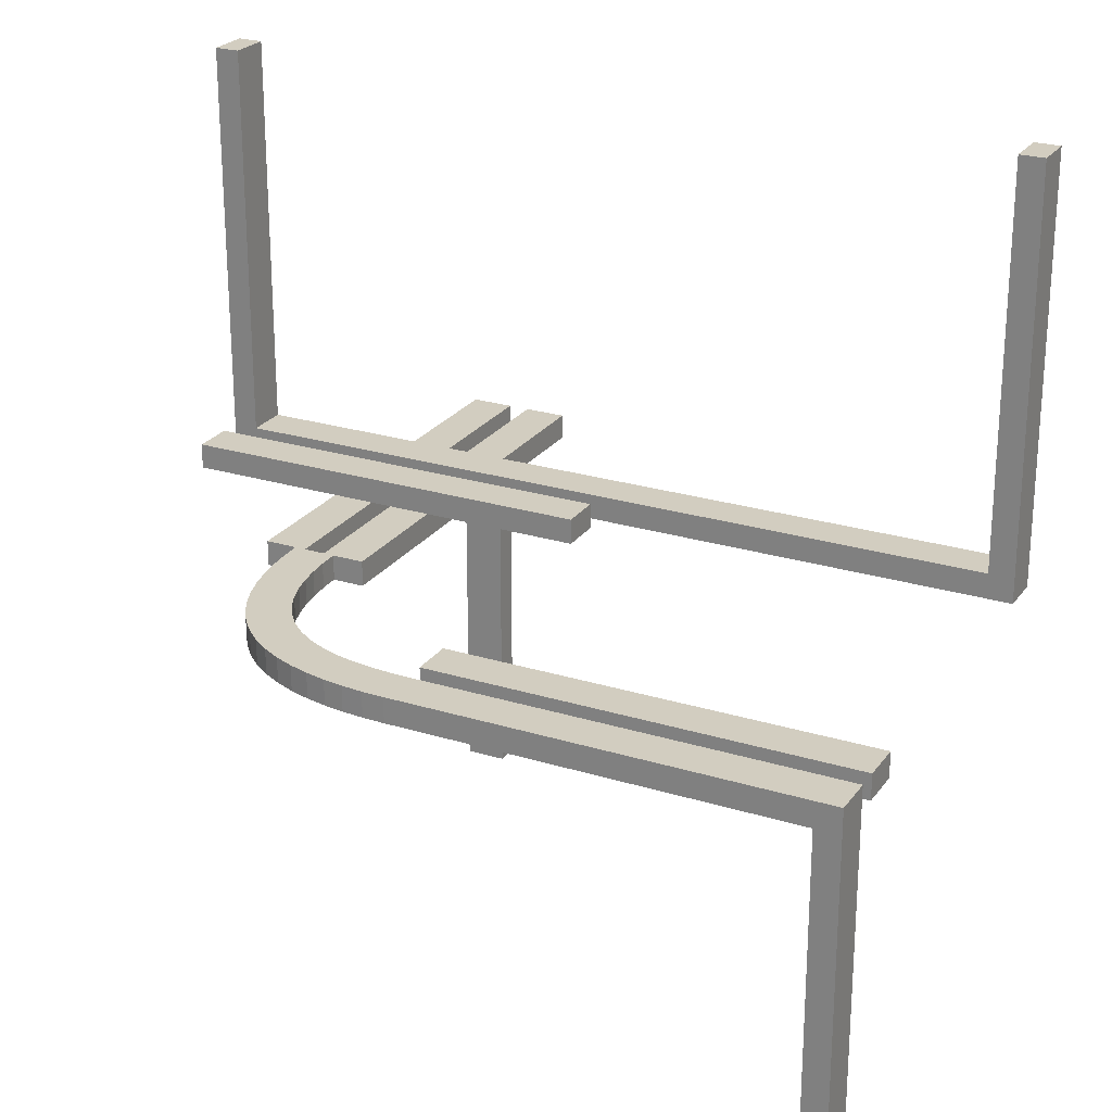
<metadata>
{"format":"obj","ext":"obj","renderer":"f3d","projection":"perspective","resolution":1024,"background":"white","views":[{"elev":24.5,"azim":26.9,"up":"+Z"}]}
</metadata>
<code>
v 0 0.2 0
v 0 0.2 0.03
v 0 -0.275 0
v 0 -0.275 -0.03
v 0 -0.275 0
v 0 -0.275 -0.03
v 0 0.25 0
v 0 0.25 0.03
v 0 -0.15 0
v 0 -0.15 -0.03
v 0 0.175 0
v 0 0.175 0.03
v 0 -0.225 0
v 0 -0.225 -0.03
v 0 -0.225 0
v 0 -0.225 -0.03
v 0 0.225 0
v 0 0.225 0.03
v 0 -0.175 0
v 0 -0.175 -0.03
v 0 0.15 0
v 0 0.15 0.03
v 0 -0.25 0
v 0 -0.25 -0.03
v 0 0.275 0
v 0 0.275 0.03
v 0 -0.2 0
v 0 -0.2 -0.03
v -0.09103 -0.2139 0
v -0.09103 -0.2139 -0.03
v -0.02347 -0.2244 0
v -0.02347 -0.2244 -0.03
v -0.1567 0.225 0.03
v -0.1567 0.275 0.03
v 0.0625 0.2625 0
v 0.0625 0.25 0
v 0.0625 0.2375 0
v 0.0625 -0.1625 0
v 0.0625 -0.1625 -0.03
v 0.0625 -0.2375 0
v 0.0625 -0.175 0
v 0.0625 -0.175 -0.03
v 0.0625 -0.25 0
v 0.0625 -0.1875 0
v 0.0625 -0.1875 -0.03
v 0.0625 -0.2625 0
v -0.197 -0.1332 0
v -0.197 -0.1332 -0.03
v -0.1219 -0.2564 0
v -0.1219 -0.2564 -0.03
v -0.275 0 0
v -0.275 0 -0.03
v -0.275 0.0625 0
v -0.275 0.125 0
v -0.275 0.05875 -0.03
v -0.275 0.1175 -0.03
v -0.275 0.5 -0.4375
v -0.275 0.5 -0.375
v -0.275 0.47 -0.4412
v -0.275 0.47 -0.3825
v -0.3133 0.225 0.03
v -0.3133 0.275 0.03
v 0.1667 0.225 0
v 0.1667 0.275 0
v 0.125 0.2625 0
v 0.125 0.25 0
v 0.125 -0.15 0
v 0.125 -0.15 -0.03
v 0.125 0.2375 0
v 0.125 -0.1625 0
v 0.125 -0.1625 -0.03
v 0.125 -0.2375 0
v 0.125 -0.175 0
v 0.125 -0.175 -0.03
v 0.125 -0.25 0
v 0.125 -0.1875 0
v 0.125 -0.1875 -0.03
v 0.125 -0.2625 0
v 0.125 -0.2 0
v 0.125 -0.2 -0.03
v -0.2125 0 0
v -0.2125 0 -0.03
v -0.2125 0.0625 0
v -0.2125 0.0625 -0.03
v -0.2125 0.125 0
v -0.2125 0.125 -0.03
v -0.2125 0.375 0
v -0.2125 0.375 -0.03
v -0.2125 0.4375 0
v -0.2125 0.4375 -0.03
v -0.2125 0.5 0
v -0.2125 0.5 -0.03
v -0.2637 -0.098 0
v -0.2637 -0.098 -0.03
v -0.2212 -0.1871 0
v -0.2212 -0.1871 -0.03
v -0.2565 -0.1217 0
v -0.2565 -0.1217 -0.03
v -0.09841 -0.2636 0
v -0.09841 -0.2636 -0.03
v -0.1698 -0.1698 0
v -0.1698 -0.1698 -0.03
v -0.1698 -0.1698 -0.015
v 0.3333 -0.275 0
v 0.3333 -0.225 0
v 0.25 -0.15 0
v 0.25 -0.15 -0.03
v 0.25 -0.2 0
v 0.25 -0.2 -0.03
v 0.05875 0.2625 0.03
v 0.05875 0.25 0.03
v 0.05875 0.2375 0.03
v 0.05875 -0.2375 -0.03
v 0.05875 -0.25 -0.03
v 0.05875 -0.2625 -0.03
v 0.1667 -0.275 0
v 0.1667 -0.225 0
v -0.2689 -0.07393 0
v -0.2689 -0.07393 -0.03
v -0.2744 -0.0251 0
v -0.2744 -0.0251 -0.03
v -0.1868 -0.2215 0
v -0.1868 -0.2215 -0.03
v -0.47 0.2625 0.3825
v -0.47 0.2625 0.4412
v -0.47 0.25 0.3825
v -0.47 0.25 0.4412
v -0.47 0.25 0.5
v -0.47 0.2375 0.3825
v -0.47 0.2375 0.4412
v -0.47 0.225 0.5
v -0.47 0.225 0.3433
v -0.47 0.225 0.1867
v -0.47 0.225 0.03
v -0.47 0.275 0.5
v -0.47 0.275 0.3433
v -0.47 0.275 0.1867
v -0.47 0.275 0.03
v -0.2875 0 0
v -0.2875 0 -0.03
v -0.2875 0.0625 0
v -0.2875 0.125 0
v -0.2875 0.05875 -0.03
v -0.2875 0.1175 -0.03
v -0.2875 0.5 -0.5
v -0.2875 0.5 -0.4375
v -0.2875 0.5 -0.375
v -0.2875 0.47 -0.5
v -0.2875 0.47 -0.4412
v -0.2875 0.47 -0.3825
v 0.1175 0.2625 0.03
v 0.1175 0.25 0.03
v 0.1175 0.2375 0.03
v 0.375 -0.15 0
v 0.375 -0.15 -0.03
v 0.375 -0.1625 0
v 0.375 -0.1625 -0.03
v 0.375 -0.175 0
v 0.375 -0.175 -0.03
v 0.375 -0.1875 0
v 0.375 -0.1875 -0.03
v 0.375 -0.2 0
v 0.375 -0.2 -0.03
v -0.1846 -0.1527 0
v -0.1846 -0.1527 -0.03
v 0.3333 0.225 0
v 0.3333 0.275 0
v -0.2351 -0.1671 0
v -0.2351 -0.1671 -0.03
v -0.225 0 0
v -0.225 0 -0.03
v -0.225 0.0625 0
v -0.225 0.0625 -0.03
v -0.225 0.125 0
v -0.225 0.125 -0.03
v -0.225 0.375 0
v -0.225 0.375 -0.03
v -0.225 0.4375 0
v -0.225 0.4375 -0.03
v -0.2052 -0.2052 0
v -0.2052 -0.2052 -0.03
v -0.2052 -0.2052 -0.015
v 0.4375 -0.1625 0
v 0.4375 -0.1625 -0.03
v 0.4375 -0.175 0
v 0.4375 -0.175 -0.03
v 0.4375 -0.1875 0
v 0.4375 -0.1875 -0.03
v -0.5 0.2 0
v -0.5 0.2 0.03
v -0.5 0.2625 0.375
v -0.5 0.2625 0.4375
v -0.5 0.25 0.375
v -0.5 0.25 0.4375
v -0.5 0.25 0.5
v -0.5 0.175 0
v -0.5 0.175 0.03
v -0.5 0.2375 0.375
v -0.5 0.2375 0.4375
v -0.5 0.225 0
v -0.5 0.225 0.1667
v -0.5 0.225 0.3333
v -0.5 0.225 0.5
v -0.5 0.15 0
v -0.5 0.15 0.03
v -0.5 0.275 0
v -0.5 0.275 0.1667
v -0.5 0.275 0.3333
v -0.5 0.275 0.5
v 0.5 0.2625 0.375
v 0.5 0.2625 0.4375
v 0.5 -0.275 0
v 0.5 -0.275 -0.5
v 0.5 -0.275 -0.3333
v 0.5 -0.275 -0.1667
v 0.5 0.25 0.375
v 0.5 0.25 0.4375
v 0.5 0.25 0.5
v 0.5 -0.15 0
v 0.5 -0.15 -0.03
v 0.5 -0.225 0
v 0.5 -0.225 -0.5
v 0.5 -0.225 -0.3333
v 0.5 -0.225 -0.1667
v 0.5 0.2375 0.375
v 0.5 0.2375 0.4375
v 0.5 -0.2375 -0.4375
v 0.5 -0.2375 -0.375
v 0.5 0.225 0
v 0.5 0.225 0.1667
v 0.5 0.225 0.3333
v 0.5 0.225 0.5
v 0.5 -0.175 0
v 0.5 -0.175 -0.03
v 0.5 -0.25 -0.5
v 0.5 -0.25 -0.4375
v 0.5 -0.25 -0.375
v 0.5 0.275 0
v 0.5 0.275 0.1667
v 0.5 0.275 0.3333
v 0.5 0.275 0.5
v 0.5 -0.2625 -0.4375
v 0.5 -0.2625 -0.375
v 0.5 -0.2 0
v 0.5 -0.2 -0.03
v -0.3 0.0625 0
v -0.3 0.125 0
v -0.3 0.05875 -0.03
v -0.3 0.1175 -0.03
v -0.3 0.5 -0.4375
v -0.3 0.5 -0.375
v -0.3 0.47 -0.4412
v -0.3 0.47 -0.3825
v -0.2225 -0.04672 0
v -0.2225 -0.04672 -0.03
v 0.1175 -0.2375 -0.03
v 0.1175 -0.25 -0.03
v 0.1175 -0.2625 -0.03
v -0.4375 0.1875 0
v -0.4375 0.1875 0.03
v -0.4375 0.175 0
v -0.4375 0.175 0.03
v -0.4375 0.1625 0
v -0.4375 0.1625 0.03
v -0.2723 -0.05008 0
v -0.2723 -0.05008 -0.03
v -0.2375 0 0
v -0.2375 0 -0.03
v -0.2375 0.125 0
v -0.2375 0.125 -0.03
v -0.2375 0.25 0
v -0.2375 0.25 -0.03
v -0.2375 0.375 0
v -0.2375 0.375 -0.03
v -0.2375 0.5 0
v -0.2375 0.5 -0.03
v -0.3333 0.225 0
v -0.3333 0.275 0
v -0.375 0.2 0
v -0.375 0.2 0.03
v -0.375 0.1875 0
v -0.375 0.1875 0.03
v -0.375 0.175 0
v -0.375 0.175 0.03
v -0.375 0.1625 0
v -0.375 0.1625 0.03
v -0.375 0.15 0
v -0.375 0.15 0.03
v -0.1175 0.2625 0.03
v -0.1175 0.25 0.03
v -0.1175 0.2375 0.03
v -0.02587 -0.2743 0
v -0.02587 -0.2743 -0.03
v 0.47 0.2625 0.3825
v 0.47 0.2625 0.4412
v 0.47 0.25 0.3825
v 0.47 0.25 0.4412
v 0.47 0.25 0.5
v 0.47 0.2375 0.3825
v 0.47 0.2375 0.4412
v 0.47 0.225 0.5
v 0.47 0.225 0.3433
v 0.47 0.225 0.1867
v 0.47 0.225 0.03
v 0.47 0.275 0.5
v 0.47 0.275 0.3433
v 0.47 0.275 0.1867
v 0.47 0.275 0.03
v -0.3125 0 0
v -0.3125 0 -0.03
v -0.3125 0.1667 0
v -0.3125 0.3333 0
v -0.3125 0.5 0
v -0.3125 0.5 -0.5
v -0.3125 0.5 -0.3333
v -0.3125 0.5 -0.1667
v -0.3125 0.47 -0.03
v -0.3125 0.47 -0.1867
v -0.3125 0.47 -0.3433
v -0.3125 0.47 -0.5
v -0.3125 0.3133 -0.03
v -0.3125 0.1567 -0.03
v -0.04668 -0.2225 0
v -0.04668 -0.2225 -0.03
v -0.05875 0.2625 0.03
v -0.05875 0.25 0.03
v -0.05875 0.2375 0.03
v -0.25 0 0
v -0.25 0 -0.03
v -0.25 0.2 0
v -0.25 0.2 0.03
v -0.25 0.15 0
v -0.25 0.15 0.03
v -0.1446 -0.2472 0
v -0.1446 -0.2472 -0.03
v -0.1343 -0.1964 0
v -0.1343 -0.1964 -0.03
v -0.1875 0 0
v -0.1875 0 -0.03
v -0.1875 0.125 0
v -0.1875 0.125 -0.03
v -0.1875 0.25 0
v -0.1875 0.25 -0.03
v -0.1875 0.375 0
v -0.1875 0.375 -0.03
v -0.1875 0.5 0
v -0.1875 0.5 -0.03
v -0.05066 -0.2723 0
v -0.05066 -0.2723 -0.03
v -0.2244 -0.02415 0
v -0.2244 -0.02415 -0.03
v -0.1665 -0.2355 0
v -0.1665 -0.2355 -0.03
v 0.47 -0.275 -0.03
v 0.47 -0.275 -0.1867
v 0.47 -0.275 -0.3433
v 0.47 -0.275 -0.5
v 0.47 -0.225 -0.03
v 0.47 -0.225 -0.1867
v 0.47 -0.225 -0.3433
v 0.47 -0.225 -0.5
v 0.47 -0.2375 -0.4412
v 0.47 -0.2375 -0.3825
v 0.47 -0.25 -0.5
v 0.47 -0.25 -0.4412
v 0.47 -0.25 -0.3825
v 0.47 -0.2625 -0.4412
v 0.47 -0.2625 -0.3825
v -0.2468 -0.1453 0
v -0.2468 -0.1453 -0.03
v -0.219 -0.06931 0
v -0.219 -0.06931 -0.03
v -0.125 0.2 0
v -0.125 0.2 0.03
v -0.125 0.2625 0
v -0.125 0.1875 0
v -0.125 0.1875 0.03
v -0.125 0.25 0
v -0.125 0.175 0
v -0.125 0.175 0.03
v -0.125 0.2375 0
v -0.125 0.1625 0
v -0.125 0.1625 0.03
v -0.125 0.15 0
v -0.125 0.15 0.03
v -0.1667 0.225 0
v -0.1667 0.275 0
v 0.3133 -0.275 -0.03
v 0.3133 -0.225 -0.03
v 0.3133 0.225 0.03
v 0.3133 0.275 0.03
v -0.2625 0 0
v -0.2625 0 -0.03
v -0.2625 0.1667 0
v -0.2625 0.3333 0
v -0.2625 0.5 0
v -0.2625 0.5 -0.5
v -0.2625 0.5 -0.3333
v -0.2625 0.5 -0.1667
v -0.2625 0.47 -0.03
v -0.2625 0.47 -0.1867
v -0.2625 0.47 -0.3433
v -0.2625 0.47 -0.5
v -0.2625 0.3133 -0.03
v -0.2625 0.1567 -0.03
v -0.06866 -0.2191 0
v -0.06866 -0.2191 -0.03
v -0.0625 0.2625 0
v -0.0625 0.1875 0
v -0.0625 0.1875 0.03
v -0.0625 0.25 0
v -0.0625 0.175 0
v -0.0625 0.175 0.03
v -0.0625 0.2375 0
v -0.0625 0.1625 0
v -0.0625 0.1625 0.03
v -0.07432 -0.2688 0
v -0.07432 -0.2688 -0.03
v 0.1567 -0.275 -0.03
v 0.1567 -0.225 -0.03
v 0.1567 0.225 0.03
v 0.1567 0.275 0.03
v -0.2138 -0.09145 0
v -0.2138 -0.09145 -0.03
v -0.1533 -0.1842 0
v -0.1533 -0.1842 -0.03
v -0.2066 -0.1128 0
v -0.2066 -0.1128 -0.03
v -0.2 0.0625 0
v -0.2 0.0625 -0.03
v -0.2 0.125 0
v -0.2 0.125 -0.03
v -0.2 0.375 0
v -0.2 0.375 -0.03
v -0.2 0.4375 0
v -0.2 0.4375 -0.03
v -0.1128 -0.2066 0
v -0.1128 -0.2066 -0.03
f 403 402 397
f 399 398 401
f 401 400 399
f 394 404 405
f 395 400 404
f 394 395 404
f 405 392 394
f 405 393 392
f 396 400 395
f 246 247 142
f 141 142 54
f 396 395 312
f 394 142 395
f 142 394 54
f 311 312 142
f 142 312 395
f 54 394 53
f 392 139 53
f 392 53 394
f 309 311 246
f 246 139 309
f 246 141 139
f 311 142 247
f 251 250 146
f 147 146 57
f 58 57 398
f 397 398 57
f 145 397 57
f 250 314 145
f 145 146 250
f 315 314 250
f 399 147 398
f 58 398 147
f 316 147 399
f 396 313 316
f 315 251 147
f 316 315 147
f 148 403 397
f 320 148 145
f 252 253 150
f 149 150 60
f 401 318 317
f 402 150 401
f 150 402 60
f 319 318 150
f 150 318 401
f 60 402 59
f 403 148 59
f 403 59 402
f 320 319 252
f 252 148 320
f 252 149 148
f 319 150 253
f 249 248 143
f 144 143 55
f 56 55 405
f 393 405 55
f 140 393 55
f 248 310 140
f 140 143 248
f 322 310 248
f 404 144 405
f 56 405 144
f 321 144 404
f 404 400 317
f 322 249 144
f 321 322 144
f 139 392 393
f 309 139 140
f 320 314 319
f 316 318 315
f 318 316 317
f 311 322 321
f 312 321 317
f 311 321 312
f 322 311 309
f 322 309 310
f 313 312 317
f 402 398 397
f 398 402 401
f 400 396 399
f 246 142 141
f 141 54 53
f 396 312 313
f 139 141 53
f 311 247 246
f 251 146 147
f 147 57 58
f 145 57 146
f 315 250 251
f 396 316 399
f 148 397 145
f 320 145 314
f 252 150 149
f 149 60 59
f 401 317 400
f 148 149 59
f 319 253 252
f 249 143 144
f 144 55 56
f 140 55 143
f 322 248 249
f 404 317 321
f 139 393 140
f 309 140 310
f 314 315 319
f 318 319 315
f 316 313 317
f 269 267 268
f 270 272 271
f 275 273 274
f 273 271 272
f 433 87 89
f 87 176 178
f 429 83 85
f 83 172 174
f 91 178 275
f 273 275 178
f 89 178 91
f 273 178 176
f 176 87 271
f 435 89 91
f 344 435 346
f 91 346 435
f 433 435 344
f 433 342 87
f 87 342 85
f 344 342 433
f 271 273 176
f 174 269 271
f 172 269 174
f 85 174 271
f 269 172 267
f 81 267 172
f 342 431 85
f 429 431 340
f 431 342 340
f 338 81 429
f 83 429 81
f 340 338 429
f 81 172 83
f 85 271 87
f 92 91 275
f 347 346 91
f 432 86 84
f 86 175 173
f 436 90 88
f 90 179 177
f 82 173 268
f 270 268 173
f 173 82 84
f 175 272 270
f 86 272 175
f 173 175 270
f 339 430 82
f 84 82 430
f 341 430 339
f 86 432 343
f 432 341 343
f 430 341 432
f 272 86 88
f 177 272 88
f 179 274 177
f 86 343 88
f 92 179 90
f 274 179 276
f 276 179 92
f 345 434 343
f 88 343 434
f 436 434 345
f 347 92 436
f 345 347 436
f 436 92 90
f 274 272 177
f 81 82 268
f 338 339 82
f 340 341 339
f 341 340 342
f 346 347 345
f 344 345 343
f 269 268 270
f 270 271 269
f 275 274 276
f 273 272 274
f 433 89 435
f 87 178 89
f 429 85 431
f 83 174 85
f 92 275 276
f 347 91 92
f 432 84 430
f 86 173 84
f 436 88 434
f 90 177 88
f 81 268 267
f 338 82 81
f 340 339 338
f 341 342 343
f 346 345 344
f 344 343 342
f 373 374 2
f 374 373 330
f 189 190 280
f 279 280 331
f 285 263 261
f 283 261 259
f 415 382 379
f 412 379 376
f 196 189 259
f 279 259 189
f 259 261 196
f 281 279 330
f 283 281 330
f 259 279 281
f 204 196 263
f 261 263 196
f 287 204 263
f 283 332 285
f 285 332 287
f 263 285 287
f 330 379 283
f 376 379 330
f 409 376 373
f 283 379 332
f 11 412 409
f 373 1 409
f 1 11 409
f 384 332 382
f 379 382 332
f 415 384 382
f 21 415 11
f 384 415 21
f 415 412 11
f 373 376 330
f 197 190 189
f 205 197 196
f 383 416 413
f 380 413 410
f 264 286 284
f 262 284 282
f 12 2 410
f 374 410 2
f 410 413 12
f 377 374 331
f 380 377 331
f 410 374 377
f 22 12 416
f 413 416 12
f 385 22 416
f 380 333 383
f 383 333 385
f 416 383 385
f 331 284 380
f 282 284 331
f 260 282 280
f 380 284 333
f 197 262 260
f 280 190 260
f 190 197 260
f 288 333 286
f 284 286 333
f 264 288 286
f 205 264 197
f 288 264 205
f 264 262 197
f 280 282 331
f 11 1 2
f 21 11 12
f 384 21 22
f 385 333 332
f 204 287 288
f 287 332 333
f 373 2 1
f 374 330 331
f 189 280 279
f 279 331 330
f 285 261 283
f 283 259 281
f 415 379 412
f 412 376 409
f 197 189 196
f 205 196 204
f 383 413 380
f 380 410 377
f 264 284 262
f 262 282 260
f 11 2 12
f 21 12 22
f 384 22 385
f 385 332 384
f 204 288 205
f 287 333 288
f 131 203 132
f 201 133 202
f 133 201 134
f 61 134 277
f 33 61 386
f 386 61 277
f 33 386 17
f 33 17 18
f 200 277 134
f 408 411 378
f 411 414 381
f 277 200 206
f 386 277 378
f 378 381 386
f 387 378 278
f 378 277 278
f 381 414 386
f 414 7 17
f 17 386 414
f 7 414 411
f 25 408 387
f 7 411 408
f 408 25 7
f 387 375 378
f 191 193 194
f 193 198 199
f 198 202 199
f 203 199 202
f 195 199 203
f 209 192 195
f 194 199 195
f 208 191 192
f 201 202 193
f 198 193 202
f 207 201 193
f 200 201 207
f 208 193 191
f 207 193 208
f 128 195 203
f 135 209 195
f 125 127 126
f 127 130 129
f 133 134 138
f 132 133 126
f 126 129 132
f 136 126 137
f 126 133 137
f 129 130 132
f 130 128 131
f 131 132 130
f 128 130 127
f 135 125 136
f 128 127 125
f 125 135 128
f 136 124 126
f 289 290 326
f 290 291 327
f 291 33 327
f 18 327 33
f 8 327 18
f 26 325 8
f 326 327 8
f 34 289 325
f 61 33 290
f 291 290 33
f 62 61 290
f 61 62 138
f 34 290 289
f 62 290 34
f 7 8 18
f 25 26 8
f 135 136 209
f 207 208 137
f 137 138 207
f 62 278 138
f 34 387 62
f 387 278 62
f 34 25 387
f 34 26 25
f 206 138 278
f 203 202 132
f 133 132 202
f 201 200 134
f 408 378 375
f 411 381 378
f 277 206 278
f 408 375 387
f 191 194 192
f 193 199 194
f 192 194 195
f 208 192 209
f 200 207 206
f 128 203 131
f 135 195 128
f 125 126 124
f 127 129 126
f 133 138 137
f 125 124 136
f 289 326 325
f 290 327 326
f 325 326 8
f 34 325 26
f 61 138 134
f 7 18 17
f 25 8 7
f 136 208 209
f 208 136 137
f 138 206 207
f 361 222 360
f 224 359 223
f 359 224 358
f 389 358 105
f 420 389 117
f 117 389 105
f 420 117 13
f 420 13 14
f 221 105 358
f 46 43 75
f 43 40 72
f 105 221 212
f 117 105 75
f 75 72 117
f 116 75 104
f 75 105 104
f 72 40 117
f 40 23 13
f 13 117 40
f 23 40 43
f 5 46 116
f 23 43 46
f 46 5 23
f 116 78 75
f 243 237 236
f 237 228 227
f 228 223 227
f 222 227 223
f 235 227 222
f 213 242 235
f 236 227 235
f 214 243 242
f 224 223 237
f 228 237 223
f 215 224 237
f 221 224 215
f 214 237 243
f 215 237 214
f 364 235 222
f 357 213 235
f 367 365 366
f 365 362 363
f 359 358 354
f 360 359 366
f 366 363 360
f 356 366 355
f 366 359 355
f 363 362 360
f 362 364 361
f 361 360 362
f 364 362 365
f 357 367 356
f 364 365 367
f 367 357 364
f 356 368 366
f 258 257 114
f 257 256 113
f 256 420 113
f 14 113 420
f 24 113 14
f 6 115 24
f 114 113 24
f 419 258 115
f 389 420 257
f 256 257 420
f 388 389 257
f 389 388 354
f 419 257 258
f 388 257 419
f 23 24 14
f 5 6 24
f 357 356 213
f 215 214 355
f 355 354 215
f 388 104 354
f 419 116 388
f 116 104 388
f 419 5 116
f 419 6 5
f 212 354 104
f 222 223 360
f 359 360 223
f 224 221 358
f 46 75 78
f 43 72 75
f 105 212 104
f 46 78 116
f 243 236 242
f 237 227 236
f 242 236 235
f 214 242 213
f 221 215 212
f 364 222 361
f 357 235 364
f 367 366 368
f 365 363 366
f 359 354 355
f 367 368 356
f 258 114 115
f 257 113 114
f 115 114 24
f 419 115 6
f 389 354 358
f 23 14 13
f 5 24 23
f 356 214 213
f 214 356 355
f 354 212 215
f 79 80 28
f 80 79 108
f 244 245 163
f 162 163 109
f 156 183 185
f 158 185 187
f 38 70 73
f 41 73 76
f 233 244 187
f 162 187 244
f 187 185 233
f 160 162 108
f 158 160 108
f 187 162 160
f 219 233 183
f 154 219 183
f 158 106 156
f 156 106 154
f 183 156 154
f 108 73 158
f 76 73 108
f 44 76 79
f 158 73 106
f 19 44 27
f 79 27 44
f 19 41 44
f 67 106 70
f 70 106 73
f 38 67 70
f 41 19 38
f 9 38 19
f 67 38 9
f 79 76 108
f 234 245 244
f 220 234 233
f 71 39 42
f 74 42 45
f 184 157 159
f 186 159 161
f 20 28 45
f 80 45 28
f 45 42 20
f 77 80 109
f 74 77 109
f 45 80 77
f 10 20 39
f 42 39 20
f 68 10 39
f 74 107 71
f 71 107 68
f 39 71 68
f 109 159 74
f 161 159 109
f 188 161 163
f 74 159 107
f 234 186 188
f 163 245 188
f 245 234 188
f 155 107 157
f 159 157 107
f 184 155 157
f 220 184 234
f 155 184 220
f 184 186 234
f 163 161 109
f 19 27 28
f 9 19 20
f 67 9 10
f 68 107 106
f 219 154 155
f 154 106 107
f 79 28 27
f 80 108 109
f 244 163 162
f 162 109 108
f 156 185 158
f 158 187 160
f 38 73 41
f 41 76 44
f 233 185 183
f 234 244 233
f 220 233 219
f 71 42 74
f 74 45 77
f 184 159 186
f 186 161 188
f 19 28 20
f 9 20 10
f 67 10 68
f 68 106 67
f 219 155 220
f 154 107 155
f 23 292 3
f 292 31 348
f 23 31 292
f 406 99 417
f 334 49 437
f 99 29 49
f 323 417 348
f 352 334 336
f 23 15 31
f 417 323 406
f 99 406 29
f 323 348 31
f 334 437 336
f 425 101 122
f 101 164 95
f 425 352 336
f 437 49 29
f 352 425 122
f 180 101 95
f 47 427 369
f 164 168 95
f 122 101 180
f 47 369 168
f 427 423 97
f 97 369 427
f 164 47 168
f 93 97 423
f 371 93 423
f 265 254 350
f 328 350 170
f 254 118 371
f 265 350 120
f 51 120 328
f 120 350 328
f 118 254 265
f 371 118 93
f 182 122 180
f 334 352 353
f 335 50 49
f 352 122 123
f 123 182 181
f 122 182 123
f 417 99 100
f 292 348 349
f 3 292 293
f 348 417 418
f 99 49 50
f 120 51 52
f 118 265 266
f 93 118 119
f 265 120 121
f 94 98 97
f 369 97 98
f 95 168 169
f 182 180 95
f 168 369 370
f 181 182 96
f 182 95 96
f 171 329 328
f 51 328 329
f 103 164 101
f 427 47 48
f 47 164 165
f 165 103 102
f 164 103 165
f 428 424 423
f 371 423 424
f 350 254 255
f 170 350 351
f 254 371 372
f 31 15 16
f 406 323 324
f 323 31 32
f 29 406 407
f 336 437 438
f 103 101 425
f 425 336 337
f 426 102 103
f 437 29 30
f 4 24 23
f 15 23 24
f 24 4 293
f 293 349 32
f 24 293 32
f 407 418 100
f 335 438 50
f 100 50 30
f 324 349 418
f 353 337 335
f 24 32 16
f 418 407 324
f 100 30 407
f 324 32 349
f 335 337 438
f 426 123 102
f 102 96 165
f 426 337 353
f 438 30 50
f 353 123 426
f 181 96 102
f 48 370 428
f 165 96 169
f 123 181 102
f 48 169 370
f 428 98 424
f 98 428 370
f 165 169 48
f 94 424 98
f 372 424 94
f 266 351 255
f 329 171 351
f 255 372 119
f 266 121 351
f 52 329 121
f 121 329 351
f 119 266 255
f 372 94 119
f 334 353 335
f 335 49 334
f 352 123 353
f 417 100 418
f 292 349 293
f 3 293 4
f 348 418 349
f 99 50 100
f 120 52 121
f 118 266 119
f 93 119 94
f 265 121 266
f 94 97 93
f 369 98 370
f 95 169 96
f 168 370 169
f 171 328 170
f 51 329 52
f 427 48 428
f 47 165 48
f 428 423 427
f 371 424 372
f 350 255 351
f 170 351 171
f 254 372 255
f 31 16 32
f 406 324 407
f 323 32 324
f 29 407 30
f 336 438 337
f 425 337 426
f 426 103 425
f 437 30 438
f 4 23 3
f 15 24 16
f 18 17 421
f 166 390 63
f 390 166 304
f 303 304 230
f 302 303 231
f 231 303 230
f 302 231 232
f 302 232 301
f 229 230 304
f 211 217 216
f 217 226 225
f 230 229 238
f 231 230 216
f 216 225 231
f 240 216 239
f 216 230 239
f 225 226 231
f 226 218 232
f 232 231 226
f 218 226 217
f 241 211 240
f 218 217 211
f 211 241 218
f 240 210 216
f 65 66 36
f 66 69 37
f 69 63 37
f 17 37 63
f 7 37 17
f 25 35 7
f 36 37 7
f 64 65 35
f 166 63 66
f 69 66 63
f 167 166 66
f 229 166 167
f 64 66 65
f 167 66 64
f 8 7 17
f 26 25 7
f 110 111 152
f 111 112 153
f 304 308 391
f 421 390 152
f 152 153 421
f 422 152 391
f 152 390 391
f 153 112 421
f 112 8 18
f 18 421 112
f 8 112 111
f 26 110 422
f 8 111 110
f 110 26 8
f 422 151 152
f 294 296 297
f 296 299 300
f 299 302 300
f 301 300 302
f 298 300 301
f 305 295 298
f 297 300 298
f 306 294 295
f 303 302 296
f 299 296 302
f 307 303 296
f 303 307 308
f 306 296 294
f 307 296 306
f 218 298 301
f 241 305 298
f 26 422 25
f 167 64 391
f 391 308 167
f 307 239 308
f 306 240 307
f 240 239 307
f 306 241 240
f 306 305 241
f 238 308 239
f 17 63 421
f 390 421 63
f 166 229 304
f 211 216 210
f 217 225 216
f 230 238 239
f 211 210 240
f 65 36 35
f 66 37 36
f 35 36 7
f 64 35 25
f 229 167 238
f 8 17 18
f 26 7 8
f 110 152 151
f 111 153 152
f 304 391 390
f 110 151 422
f 294 297 295
f 296 300 297
f 295 297 298
f 306 295 305
f 303 308 304
f 218 301 232
f 241 298 218
f 422 64 25
f 64 422 391
f 308 238 167

</code>
